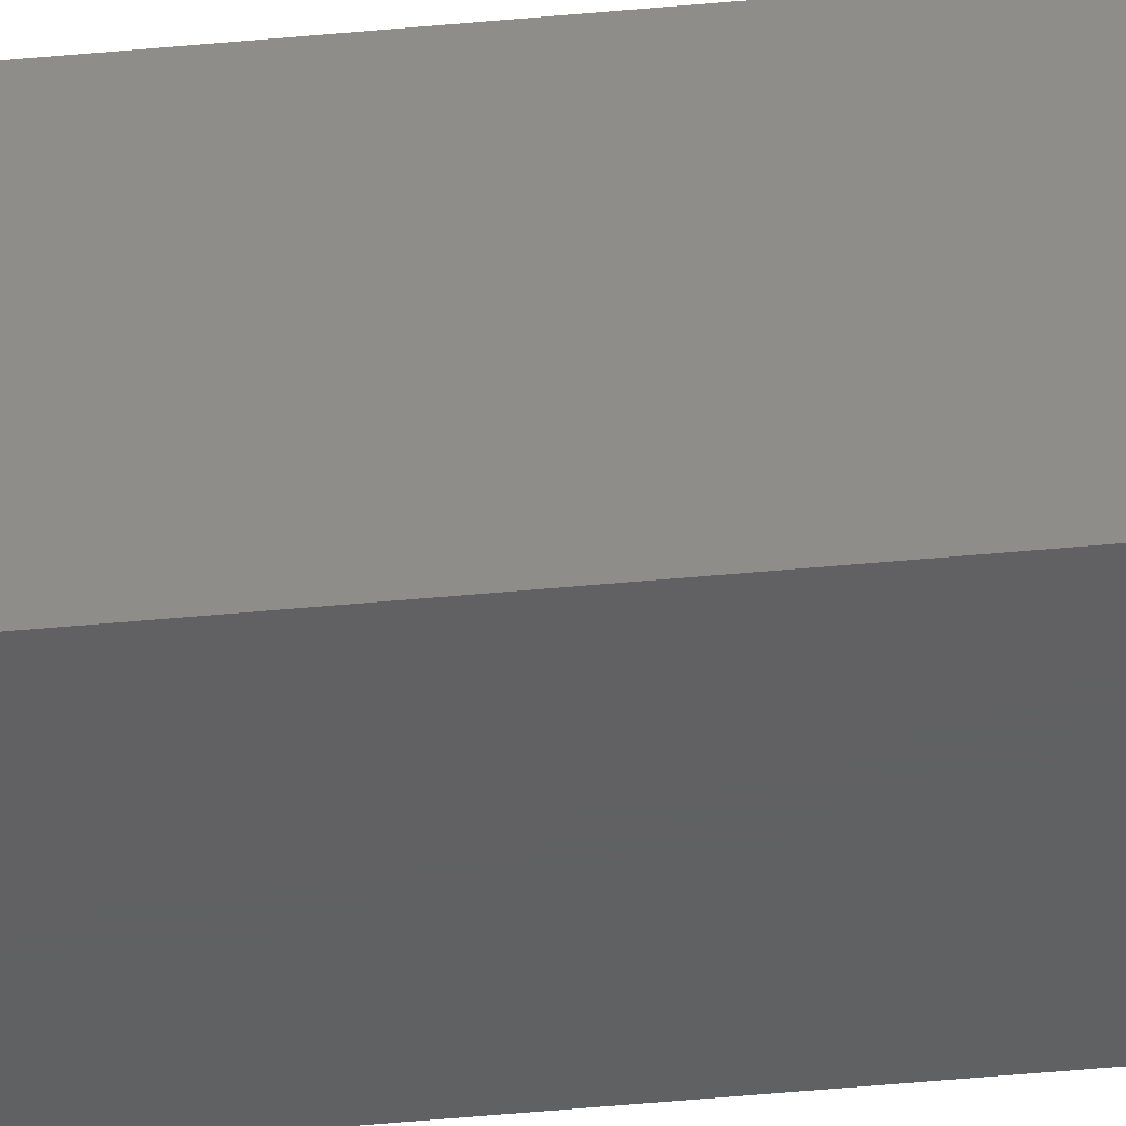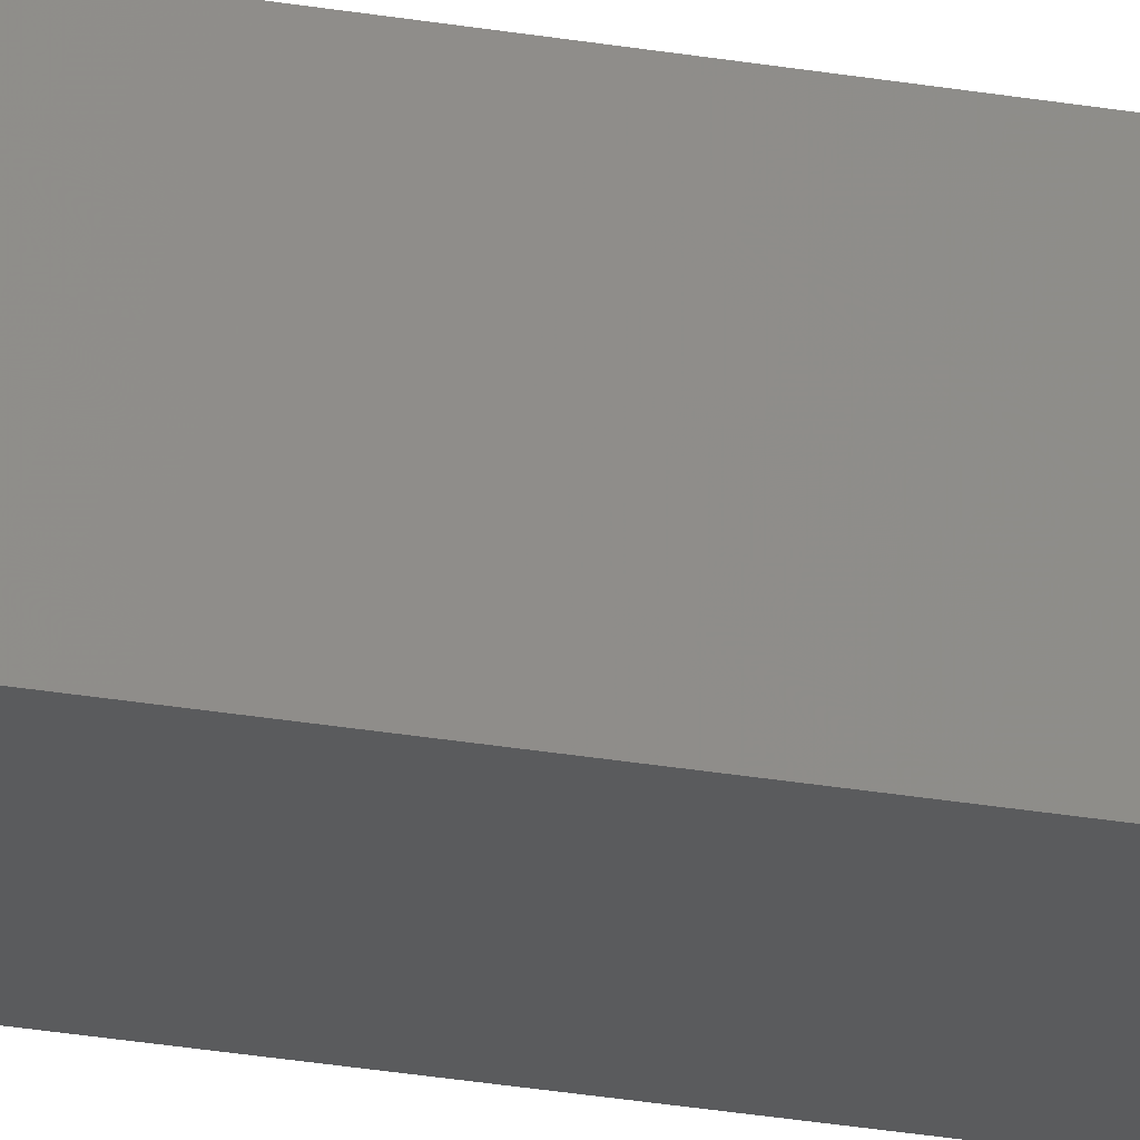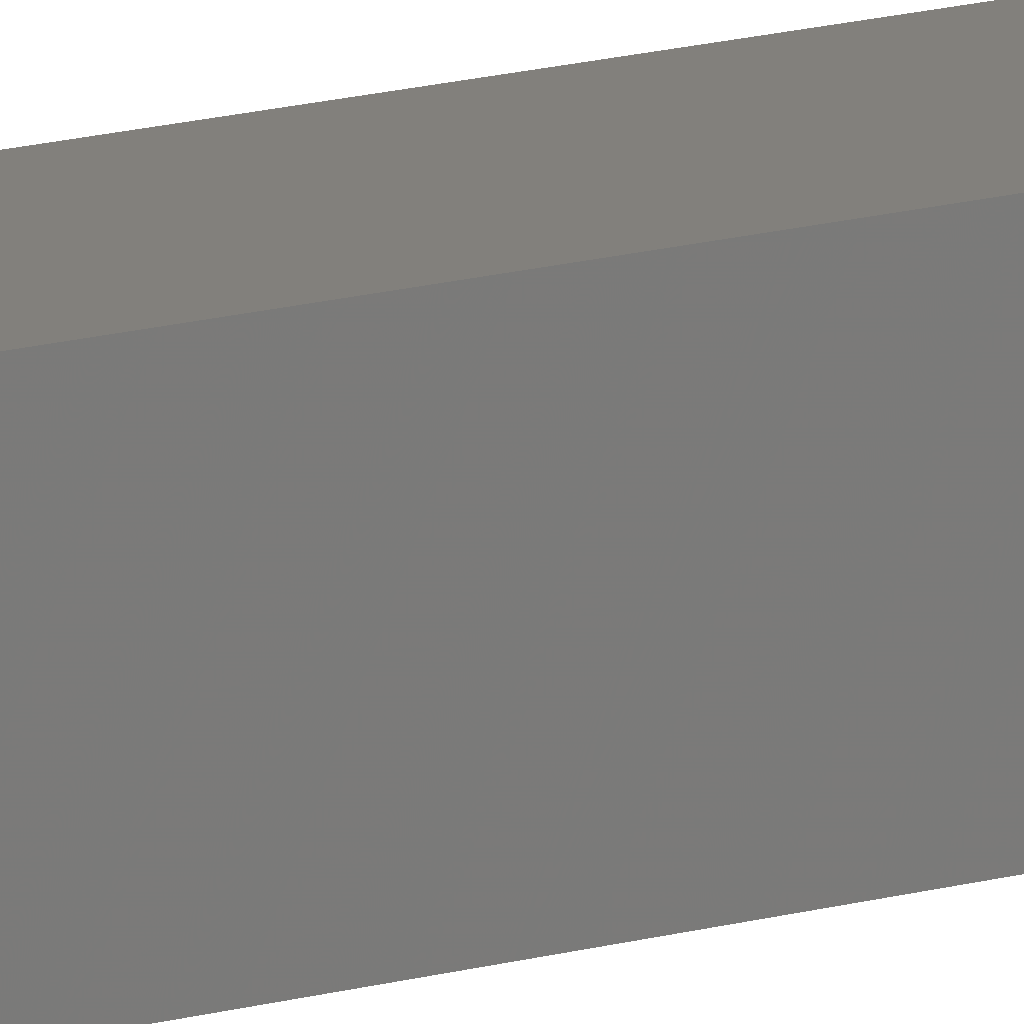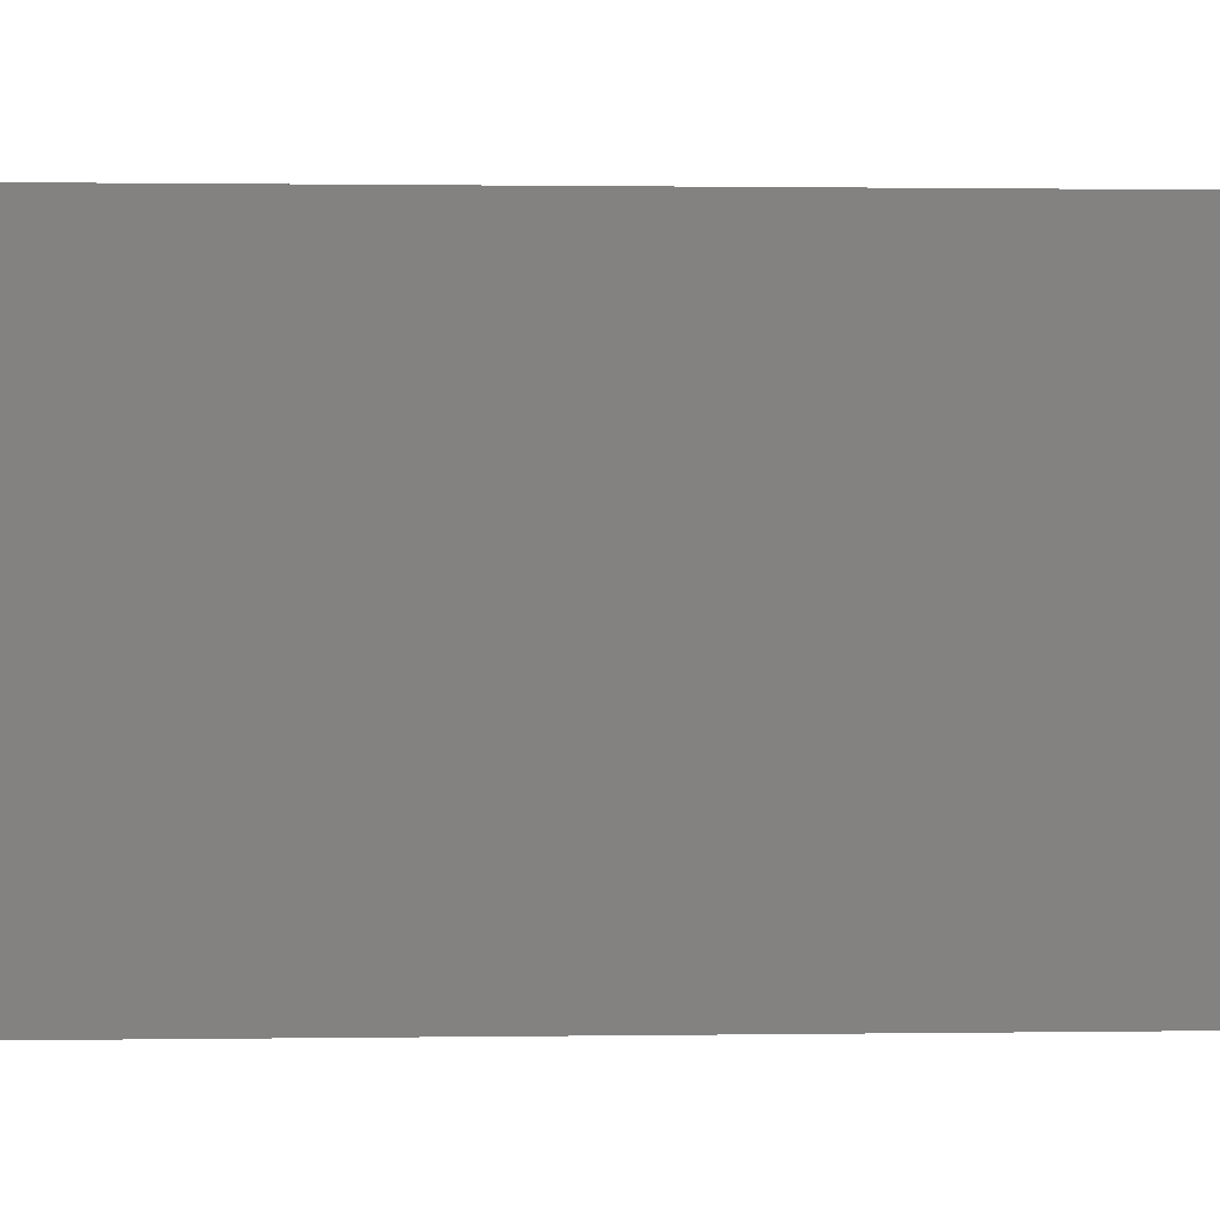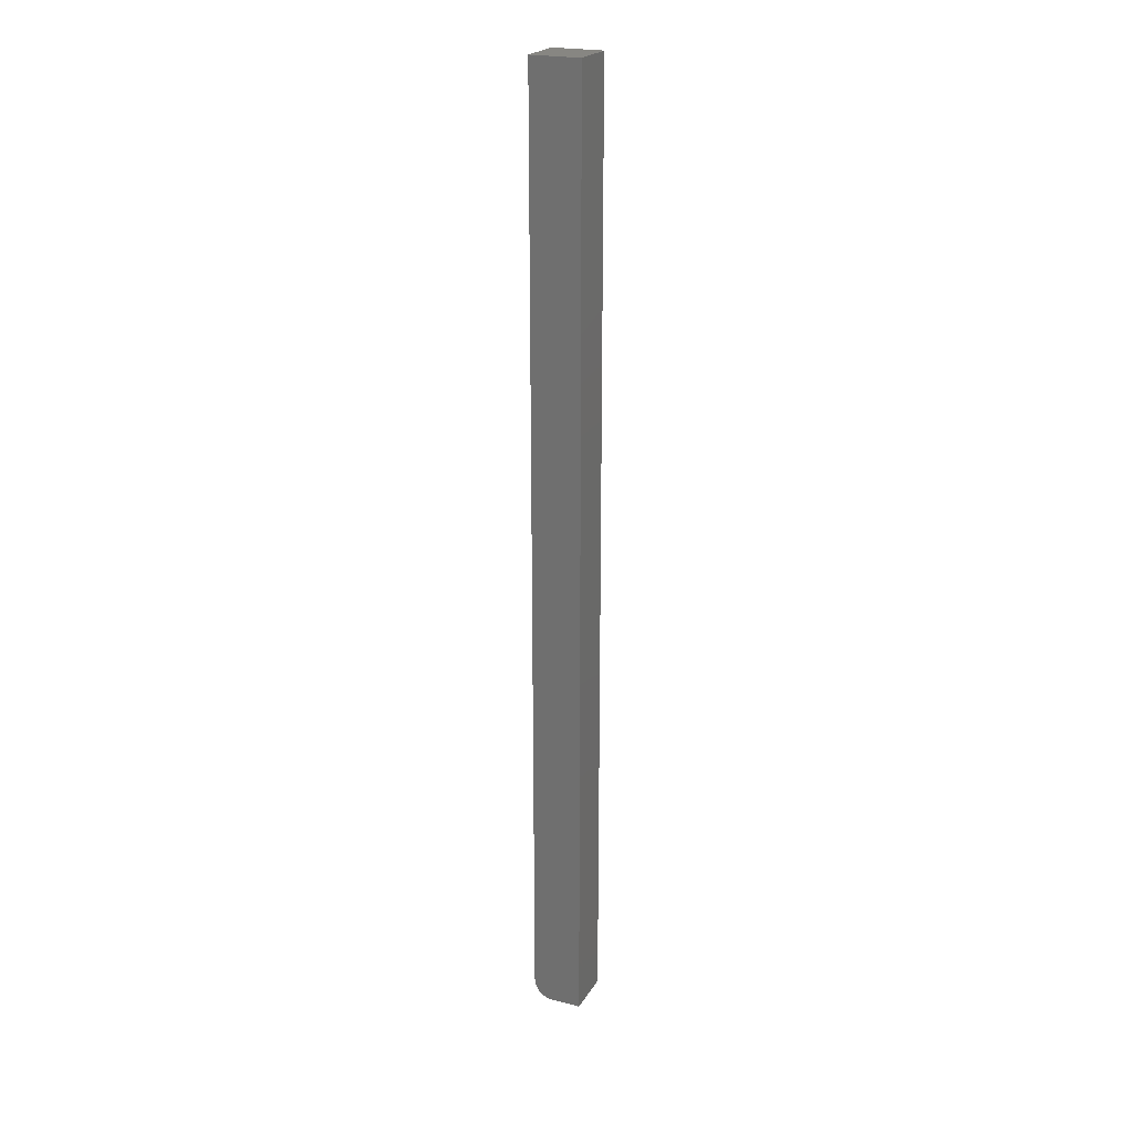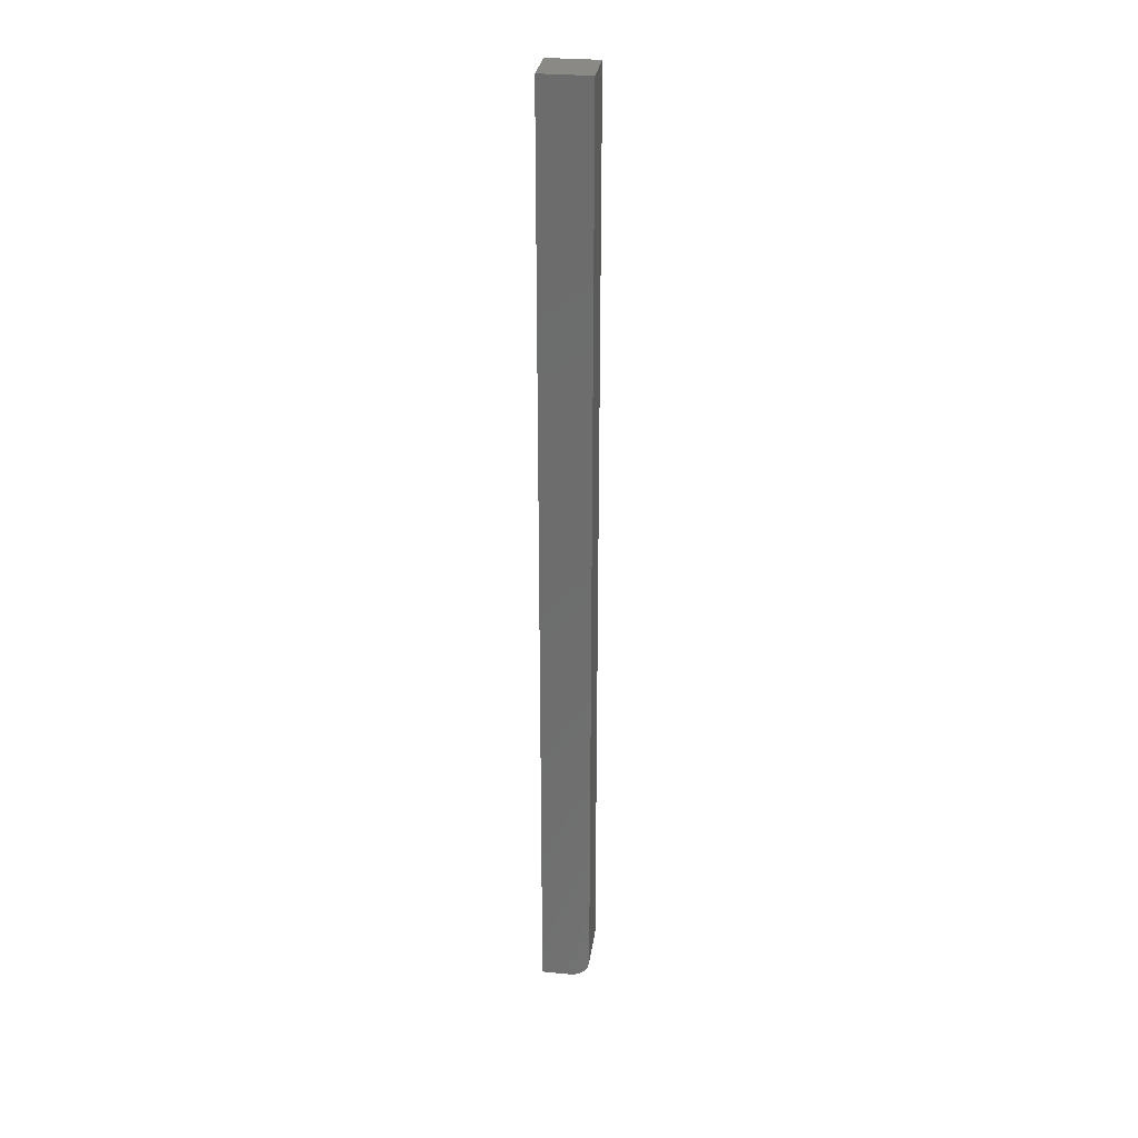
<metadata>
{"format":"stl","ext":"stl","renderer":"f3d","projection":"perspective","resolution":1024,"background":"white","views":[{"elev":-42.3,"azim":-83.3,"up":"+Y"},{"elev":-25.1,"azim":73.8,"up":"+Y"},{"elev":14.5,"azim":-122.7,"up":"+Y"},{"elev":0.1,"azim":-117.5,"up":"+Y"},{"elev":22.5,"azim":113.5,"up":"+Z"},{"elev":29.4,"azim":-82.1,"up":"+Z"}]}
</metadata>
<code>
# stl→obj: 24 verts, 44 faces
v -0.05469 0.2344 0
v -0.05469 0.2578 0
v -0.01562 0.2344 0
v -0.01562 0.2578 0
v -0.05469 0.2313 0.0003002
v -0.05469 0.2284 0.001189
v -0.05469 0.2188 0.01562
v -0.05469 0.2199 0.009646
v -0.05469 0.2191 0.01258
v -0.05469 0.2578 0.75
v -0.05469 0.2188 0.75
v -0.05469 0.2257 0.002633
v -0.05469 0.2233 0.004576
v -0.05469 0.2214 0.006944
v -0.01562 0.2578 0.75
v -0.01562 0.2188 0.75
v -0.01562 0.2188 0.01562
v -0.01562 0.2191 0.01258
v -0.01562 0.2199 0.009646
v -0.01562 0.2313 0.0003002
v -0.01562 0.2214 0.006944
v -0.01562 0.2233 0.004576
v -0.01562 0.2257 0.002633
v -0.01562 0.2284 0.001189
f 1 2 3
f 3 2 4
f 1 5 6
f 7 8 9
f 10 2 8
f 10 8 7
f 10 7 11
f 2 1 6
f 2 6 12
f 2 12 13
f 2 13 14
f 2 14 8
f 15 16 17
f 17 18 19
f 20 3 19
f 20 19 21
f 20 21 22
f 20 22 23
f 20 23 24
f 3 4 19
f 19 4 15
f 19 15 17
f 7 17 11
f 11 17 16
f 1 3 5
f 5 3 20
f 5 20 6
f 6 20 24
f 6 24 12
f 12 24 23
f 12 23 13
f 13 23 22
f 13 22 14
f 14 22 21
f 14 21 8
f 8 21 19
f 8 19 9
f 9 19 18
f 9 18 7
f 7 18 17
f 11 16 10
f 10 16 15
f 4 2 15
f 15 2 10

</code>
